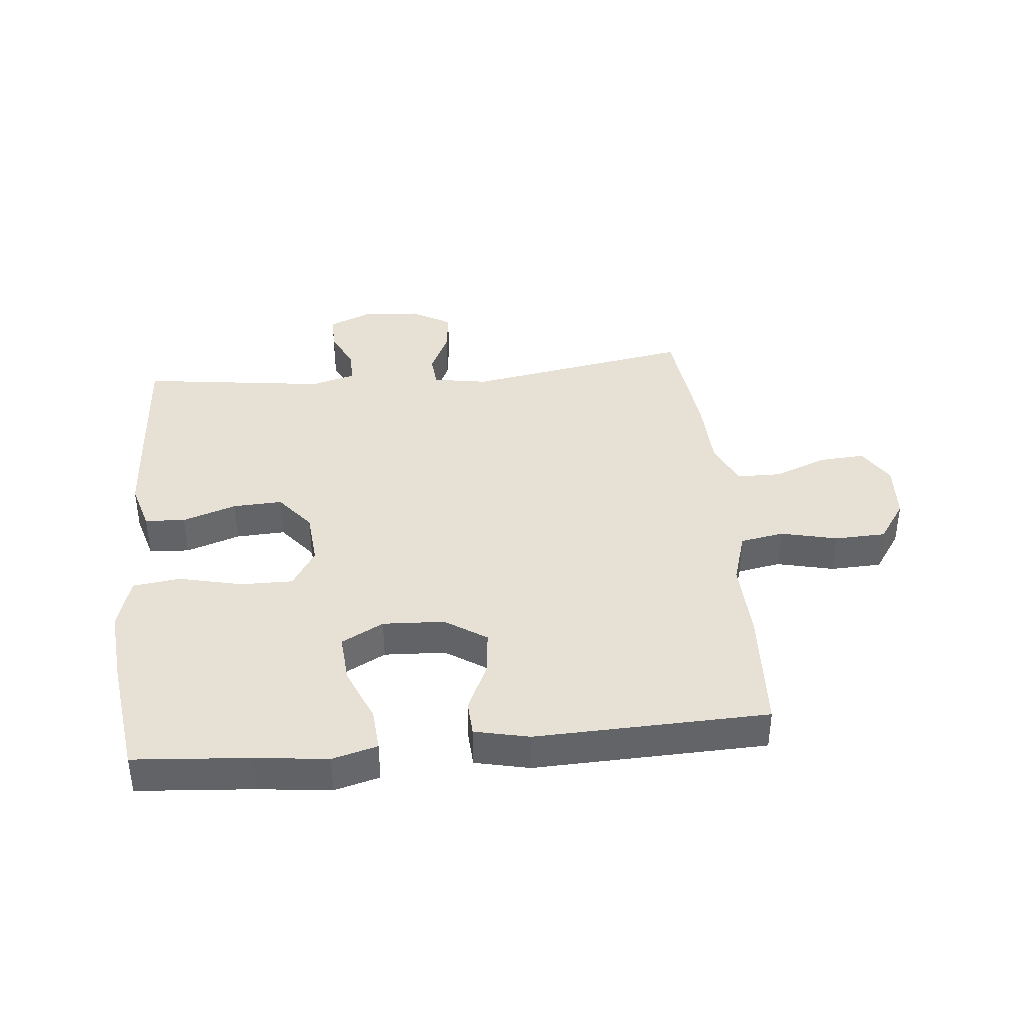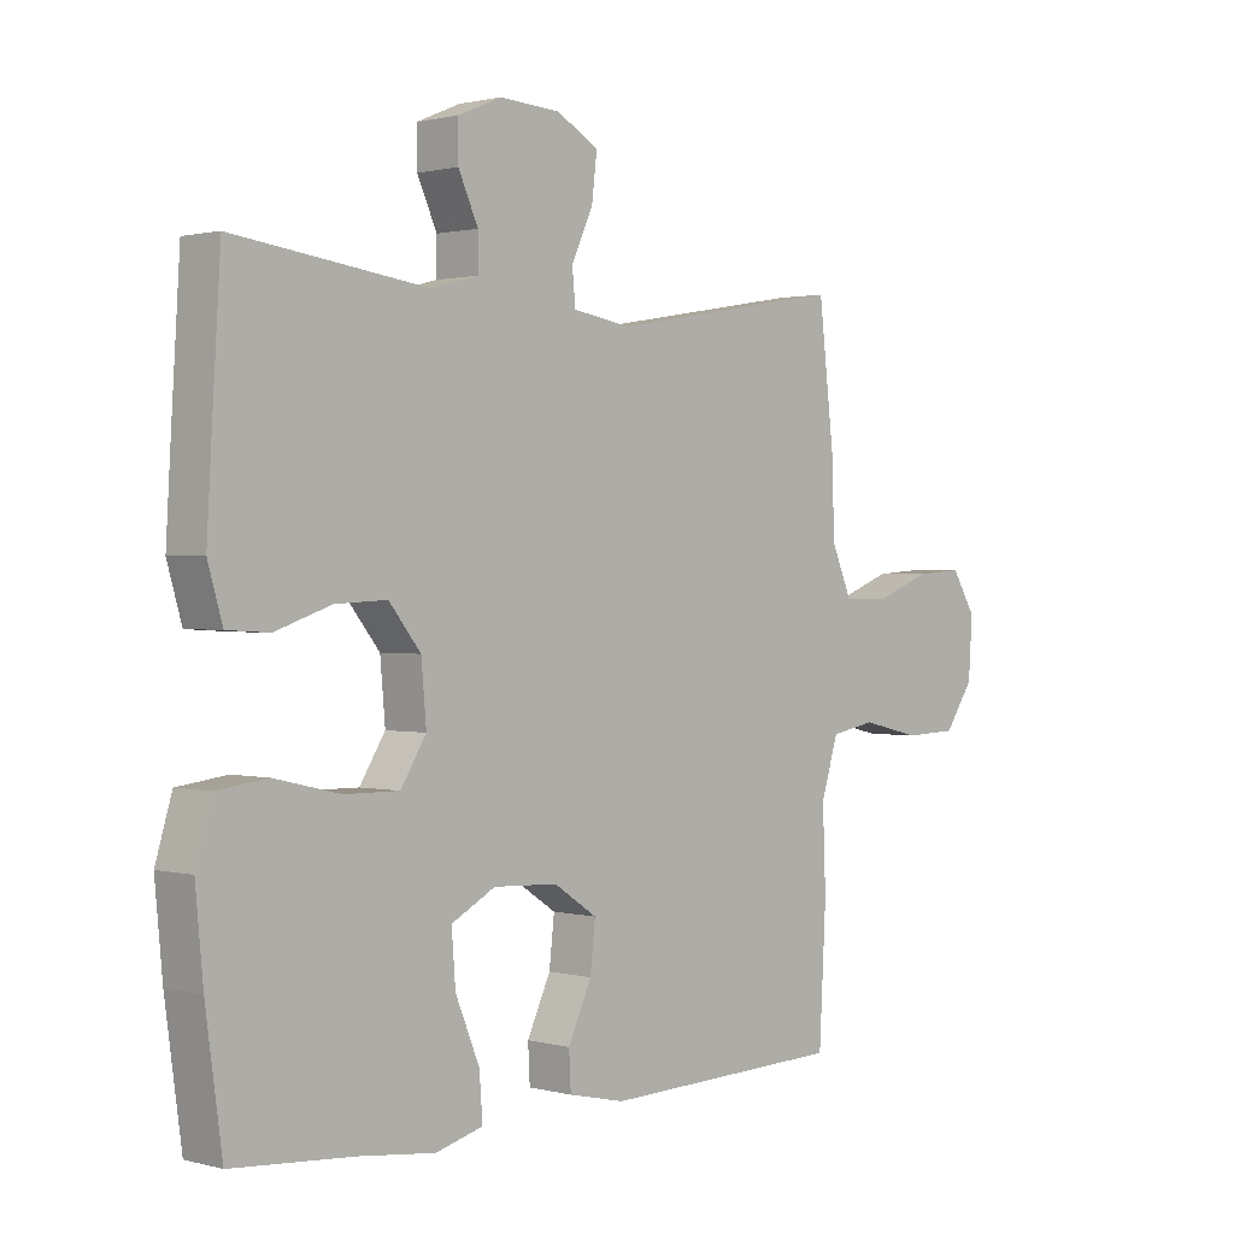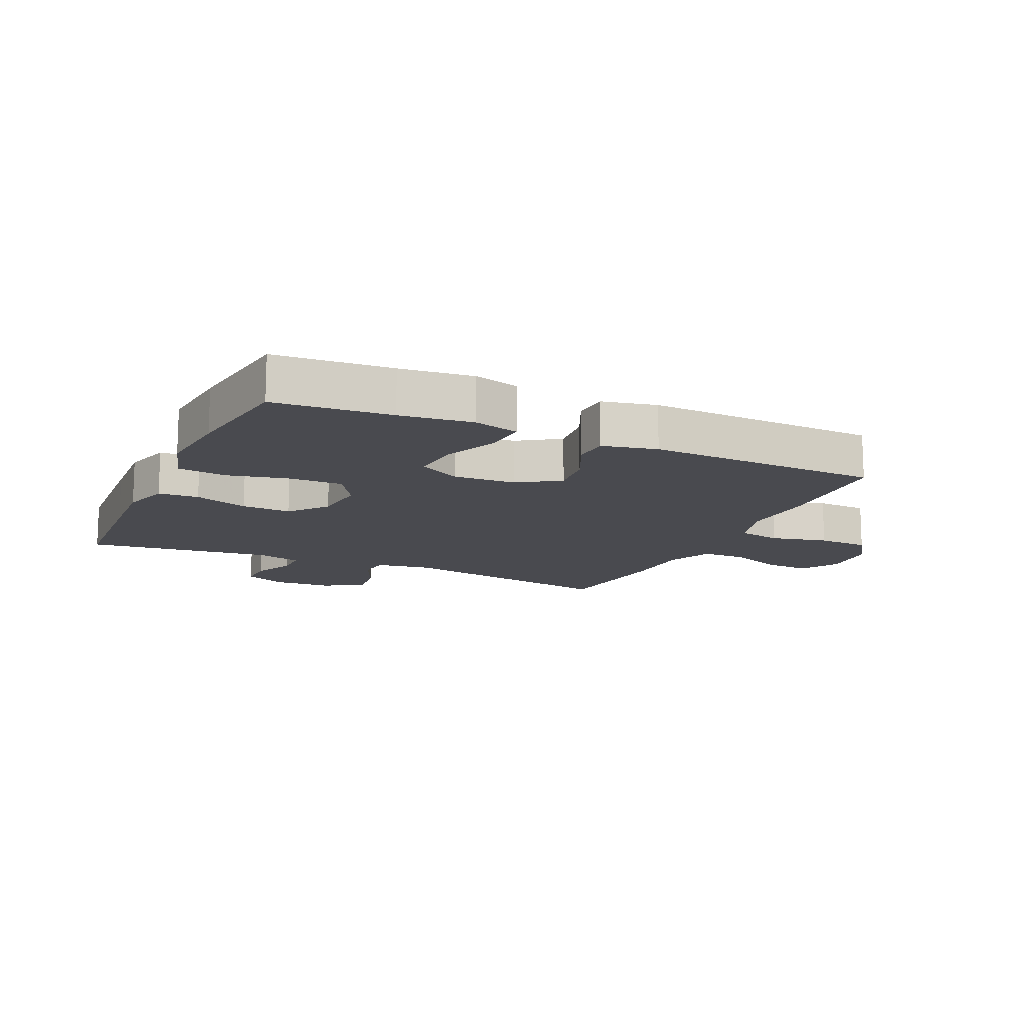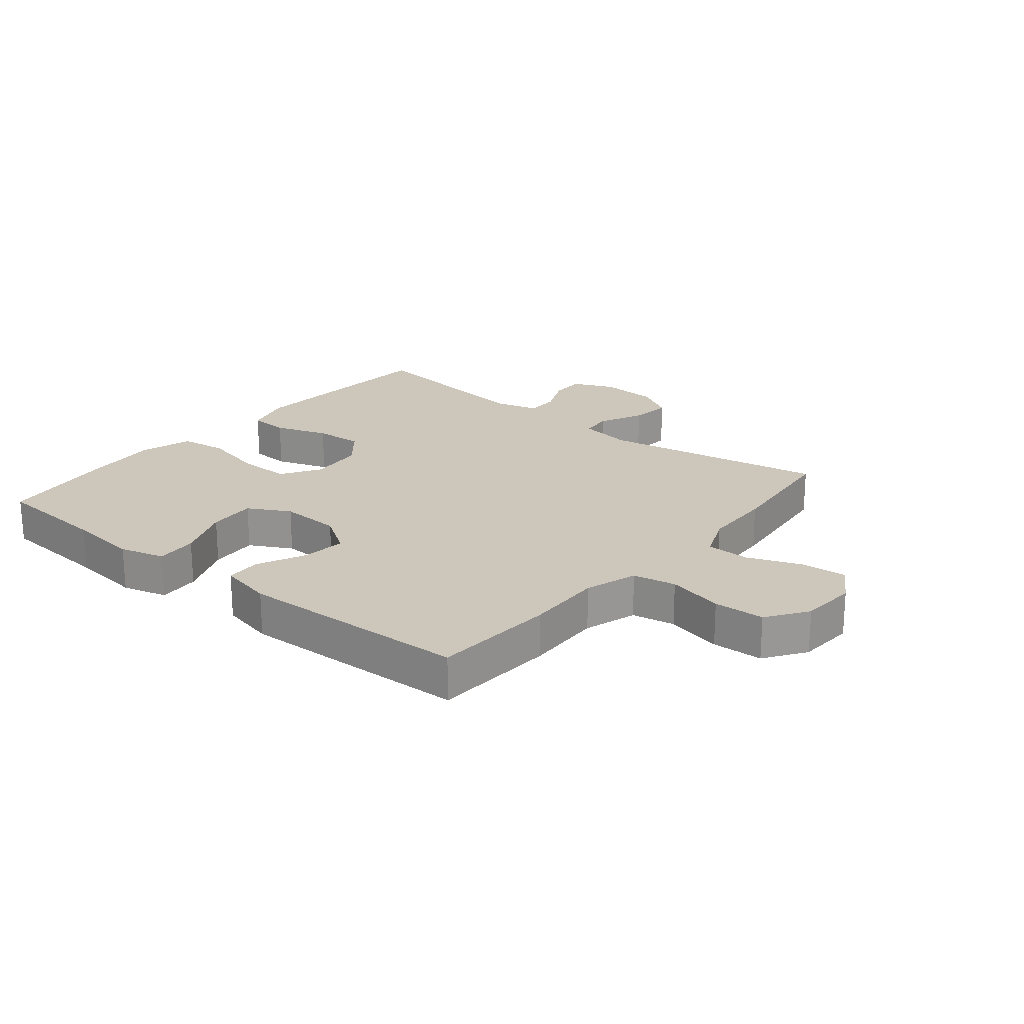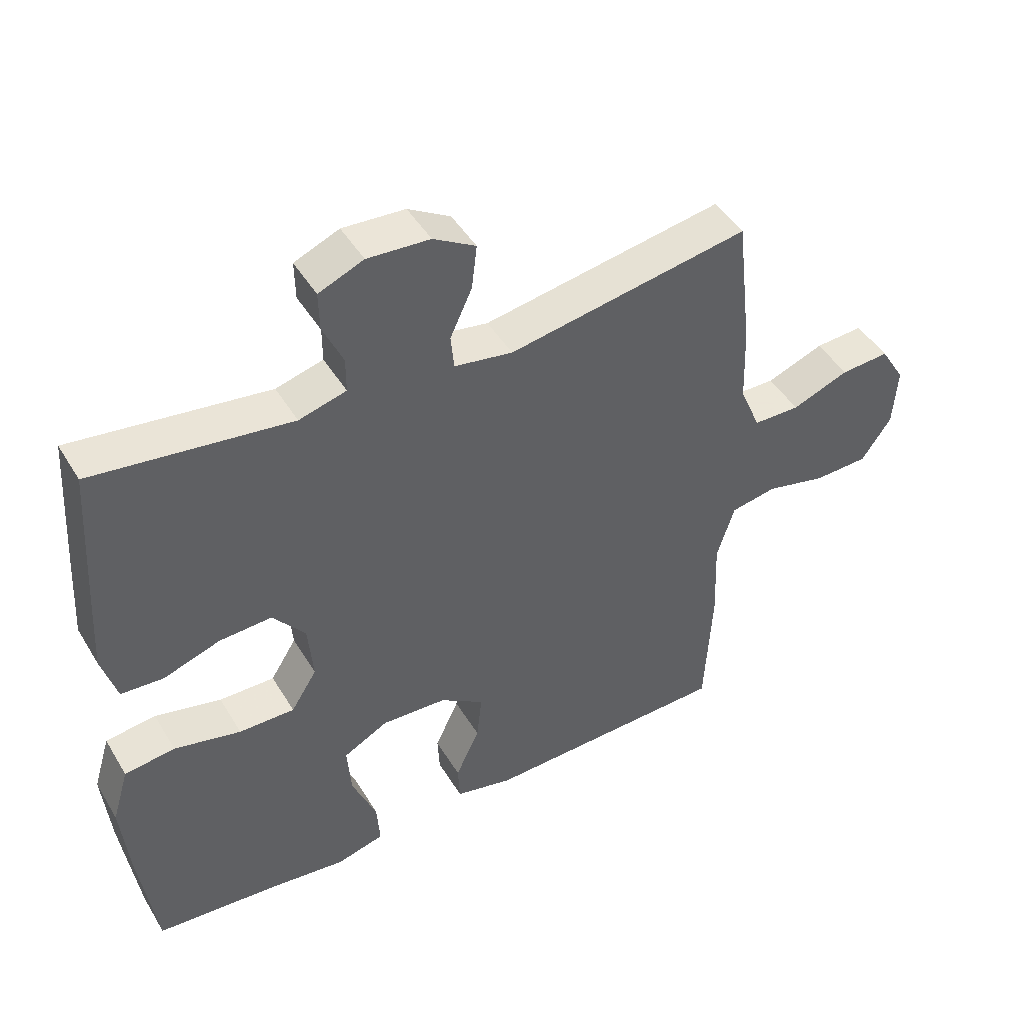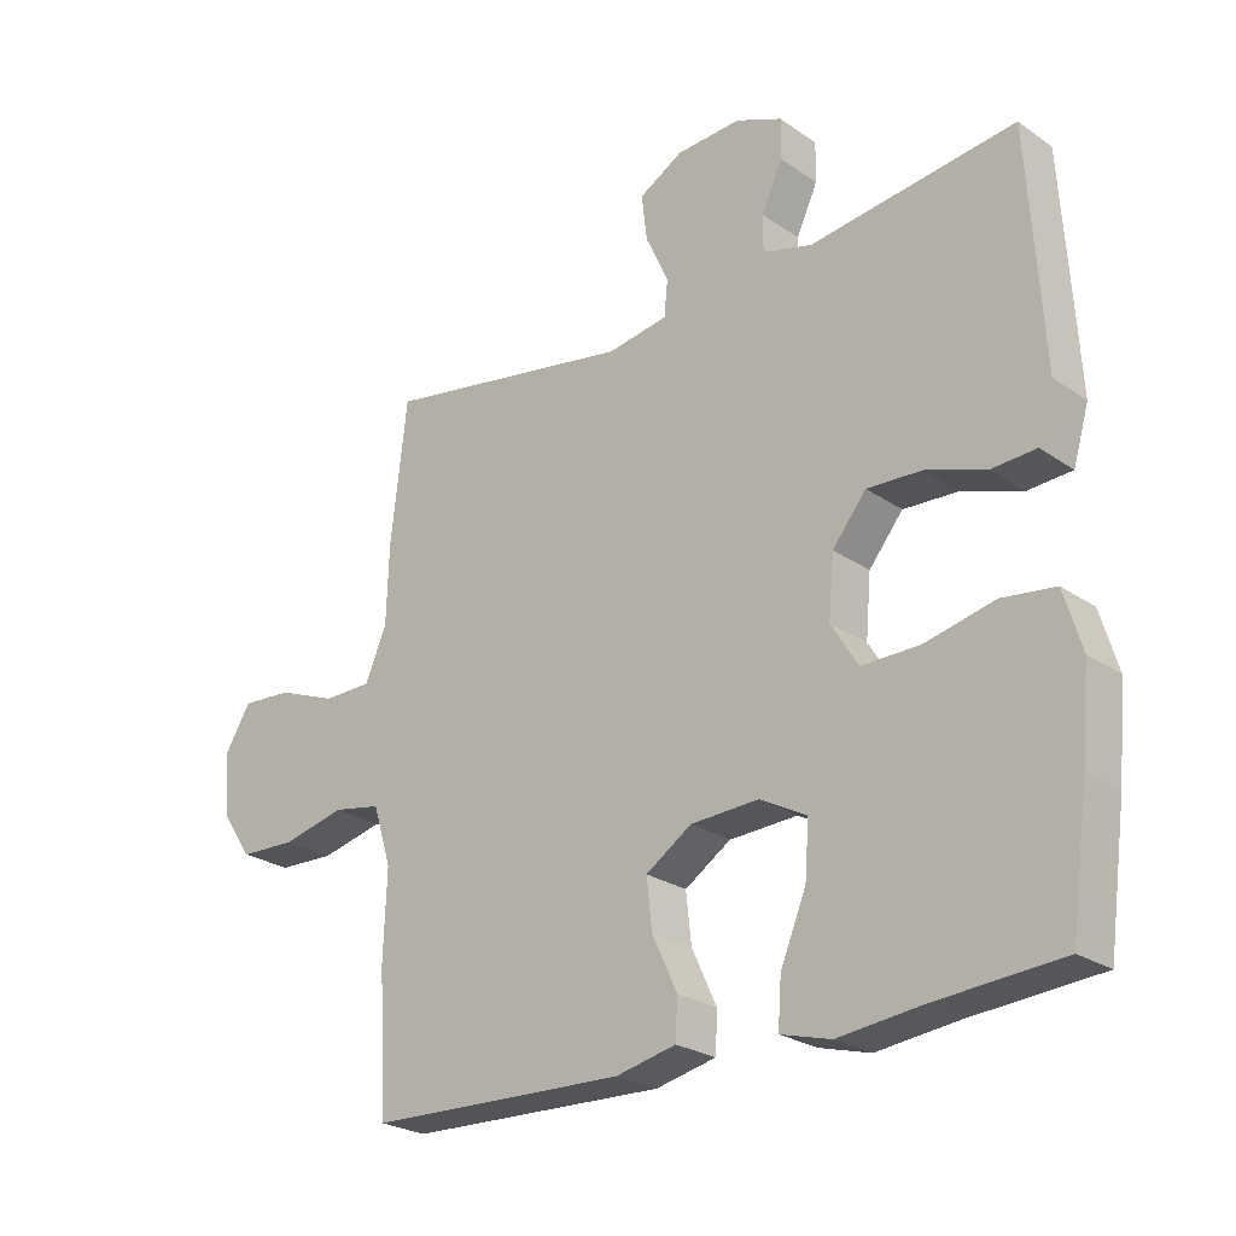
<metadata>
{"format":"obj","ext":"obj","renderer":"f3d","projection":"perspective","resolution":1024,"background":"white","views":[{"elev":39.3,"azim":174.4,"up":"+Y"},{"elev":1.1,"azim":133.5,"up":"+Z"},{"elev":-13.6,"azim":155.2,"up":"+Y"},{"elev":21.5,"azim":-140.7,"up":"+Y"},{"elev":45.9,"azim":150.5,"up":"+Z"},{"elev":-24.6,"azim":41.7,"up":"+Z"}]}
</metadata>
<code>
v -0.5 0.07 0.5
v -0.128 0.07 0.436
v -0.038 0.07 0.451
v -0.033 0.07 0.504
v -0.067 0.07 0.578
v -0.075 0.07 0.646
v -0.01 0.07 0.684
v 0.086 0.07 0.69
v 0.155 0.07 0.661
v 0.154 0.07 0.602
v 0.123 0.07 0.534
v 0.123 0.07 0.48
v 0.196 0.07 0.46
v 0.5 0.07 0.5
v 0.514 0.07 0.276
v 0.521 0.07 0.155
v 0.498 0.07 0.076
v 0.432 0.07 0.072
v 0.344 0.07 0.102
v 0.263 0.07 0.106
v 0.213 0.07 0.044
v 0.205 0.07 -0.046
v 0.245 0.07 -0.11
v 0.331 0.07 -0.109
v 0.434 0.07 -0.085
v 0.512 0.07 -0.095
v 0.538 0.07 -0.182
v 0.526 0.07 -0.31
v 0.5 0.07 -0.5
v 0.31 0.07 -0.515
v 0.191 0.07 -0.529
v 0.117 0.07 -0.509
v 0.122 0.07 -0.44
v 0.16 0.07 -0.348
v 0.166 0.07 -0.268
v 0.097 0.07 -0.231
v -0.004 0.07 -0.236
v -0.072 0.07 -0.281
v -0.064 0.07 -0.354
v -0.027 0.07 -0.434
v -0.03 0.07 -0.492
v -0.119 0.07 -0.512
v -0.5 0.07 -0.5
v -0.511 0.07 -0.296
v -0.506 0.07 -0.167
v -0.533 0.07 -0.08
v -0.604 0.07 -0.067
v -0.697 0.07 -0.089
v -0.781 0.07 -0.086
v -0.827 0.07 -0.019
v -0.833 0.07 0.075
v -0.795 0.07 0.137
v -0.72 0.07 0.132
v -0.632 0.07 0.098
v -0.56 0.07 0.099
v -0.528 0.07 0.174
v -0.524 0.07 0.292
v -0.5 0 0.5
v -0.128 0 0.436
v -0.038 0 0.451
v -0.033 0 0.504
v -0.067 0 0.578
v -0.075 0 0.646
v -0.01 0 0.684
v 0.086 0 0.69
v 0.155 0 0.661
v 0.154 0 0.602
v 0.123 0 0.534
v 0.123 0 0.48
v 0.196 0 0.46
v 0.5 0 0.5
v 0.514 0 0.276
v 0.521 0 0.155
v 0.498 0 0.076
v 0.432 0 0.072
v 0.344 0 0.102
v 0.263 0 0.106
v 0.213 0 0.044
v 0.205 0 -0.046
v 0.245 0 -0.11
v 0.331 0 -0.109
v 0.434 0 -0.085
v 0.512 0 -0.095
v 0.538 0 -0.182
v 0.526 0 -0.31
v 0.5 0 -0.5
v 0.31 0 -0.515
v 0.191 0 -0.529
v 0.117 0 -0.509
v 0.122 0 -0.44
v 0.16 0 -0.348
v 0.166 0 -0.268
v 0.097 0 -0.231
v -0.004 0 -0.236
v -0.072 0 -0.281
v -0.064 0 -0.354
v -0.027 0 -0.434
v -0.03 0 -0.492
v -0.119 0 -0.512
v -0.5 0 -0.5
v -0.511 0 -0.296
v -0.506 0 -0.167
v -0.533 0 -0.08
v -0.604 0 -0.067
v -0.697 0 -0.089
v -0.781 0 -0.086
v -0.827 0 -0.019
v -0.833 0 0.075
v -0.795 0 0.137
v -0.72 0 0.132
v -0.632 0 0.098
v -0.56 0 0.099
v -0.528 0 0.174
v -0.524 0 0.292
f 56 57 1 2
f 55 56 2 3
f 52 53 54
f 51 52 54
f 50 51 54
f 49 50 54
f 48 49 54
f 47 48 54
f 46 47 54 55
f 45 46 55 3
f 43 44 45
f 42 43 45
f 41 42 45
f 40 41 45
f 39 40 45
f 38 39 45
f 37 38 45 3
f 32 33 34
f 31 32 34
f 30 31 34
f 30 34 35
f 29 30 35
f 28 29 35
f 27 28 35
f 26 27 35
f 25 26 35
f 24 25 35
f 23 24 35 36
f 17 18 19
f 16 17 19
f 15 16 19
f 14 15 19
f 13 14 19
f 12 13 19 20
f 9 10 11
f 8 9 11
f 7 8 11
f 6 7 11
f 5 6 11
f 4 5 11
f 4 11 12
f 12 20 21
f 4 12 21
f 3 4 21
f 22 23 36 37
f 3 21 22 37
f 59 58 114 113
f 60 59 113 112
f 111 110 109
f 111 109 108
f 111 108 107
f 111 107 106
f 111 106 105
f 111 105 104
f 112 111 104 103
f 60 112 103 102
f 102 101 100
f 102 100 99
f 102 99 98
f 102 98 97
f 102 97 96
f 102 96 95
f 60 102 95 94
f 91 90 89
f 91 89 88
f 91 88 87
f 92 91 87
f 92 87 86
f 92 86 85
f 92 85 84
f 92 84 83
f 92 83 82
f 92 82 81
f 93 92 81 80
f 76 75 74
f 76 74 73
f 76 73 72
f 76 72 71
f 76 71 70
f 77 76 70 69
f 68 67 66
f 68 66 65
f 68 65 64
f 68 64 63
f 68 63 62
f 68 62 61
f 69 68 61
f 78 77 69
f 78 69 61
f 78 61 60
f 94 93 80 79
f 94 79 78 60
f 1 58 59 2
f 2 59 60 3
f 3 60 61 4
f 4 61 62 5
f 5 62 63 6
f 6 63 64 7
f 7 64 65 8
f 8 65 66 9
f 9 66 67 10
f 10 67 68 11
f 11 68 69 12
f 12 69 70 13
f 13 70 71 14
f 14 71 72 15
f 15 72 73 16
f 16 73 74 17
f 17 74 75 18
f 18 75 76 19
f 19 76 77 20
f 20 77 78 21
f 21 78 79 22
f 22 79 80 23
f 23 80 81 24
f 24 81 82 25
f 25 82 83 26
f 26 83 84 27
f 27 84 85 28
f 28 85 86 29
f 29 86 87 30
f 30 87 88 31
f 31 88 89 32
f 32 89 90 33
f 33 90 91 34
f 34 91 92 35
f 35 92 93 36
f 36 93 94 37
f 37 94 95 38
f 38 95 96 39
f 39 96 97 40
f 40 97 98 41
f 41 98 99 42
f 42 99 100 43
f 43 100 101 44
f 44 101 102 45
f 45 102 103 46
f 46 103 104 47
f 47 104 105 48
f 48 105 106 49
f 49 106 107 50
f 50 107 108 51
f 51 108 109 52
f 52 109 110 53
f 53 110 111 54
f 54 111 112 55
f 55 112 113 56
f 56 113 114 57
f 57 114 58 1

</code>
